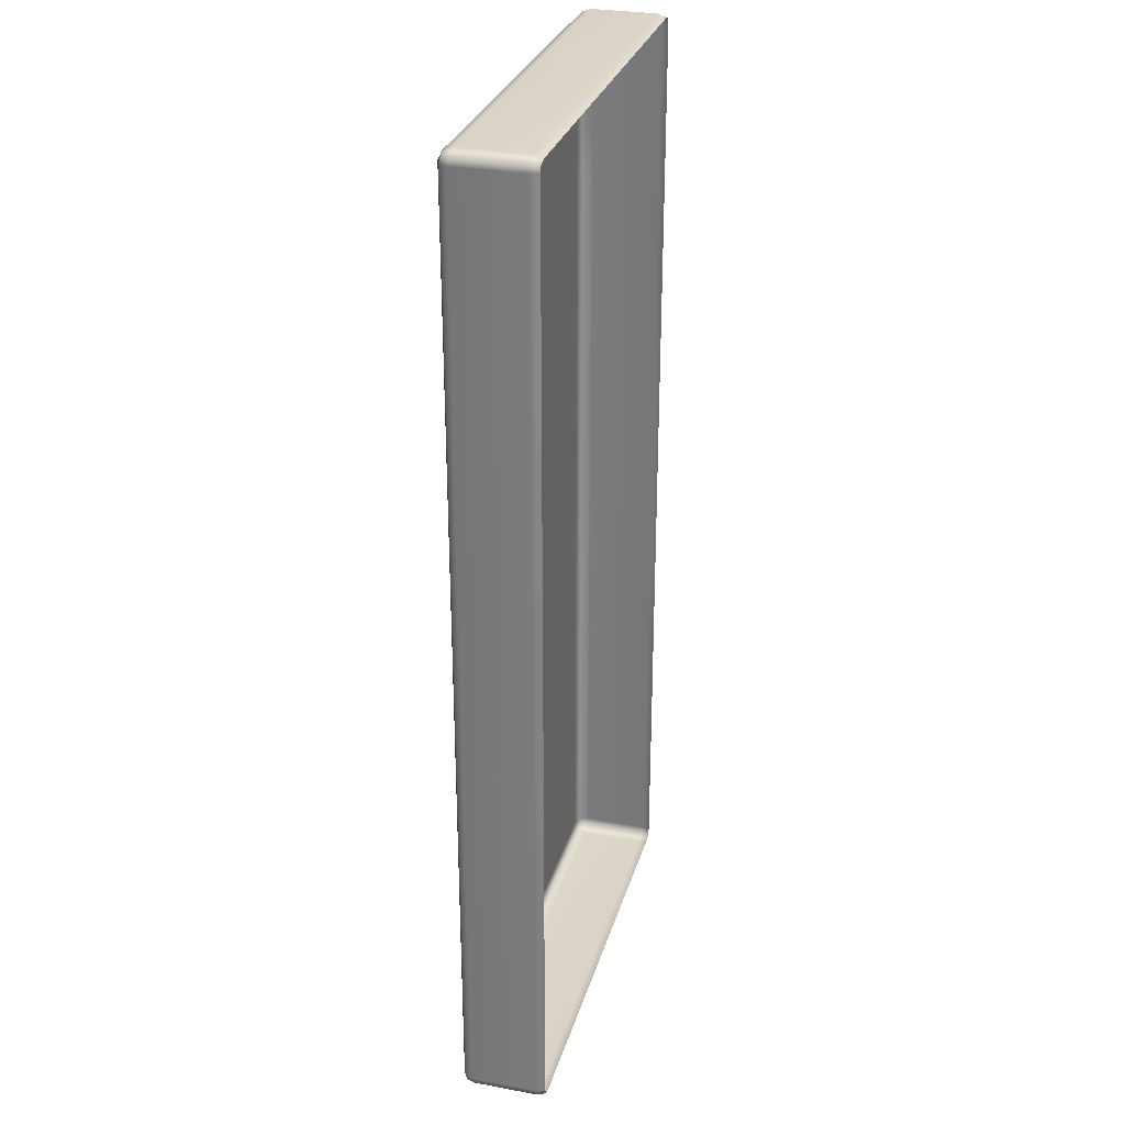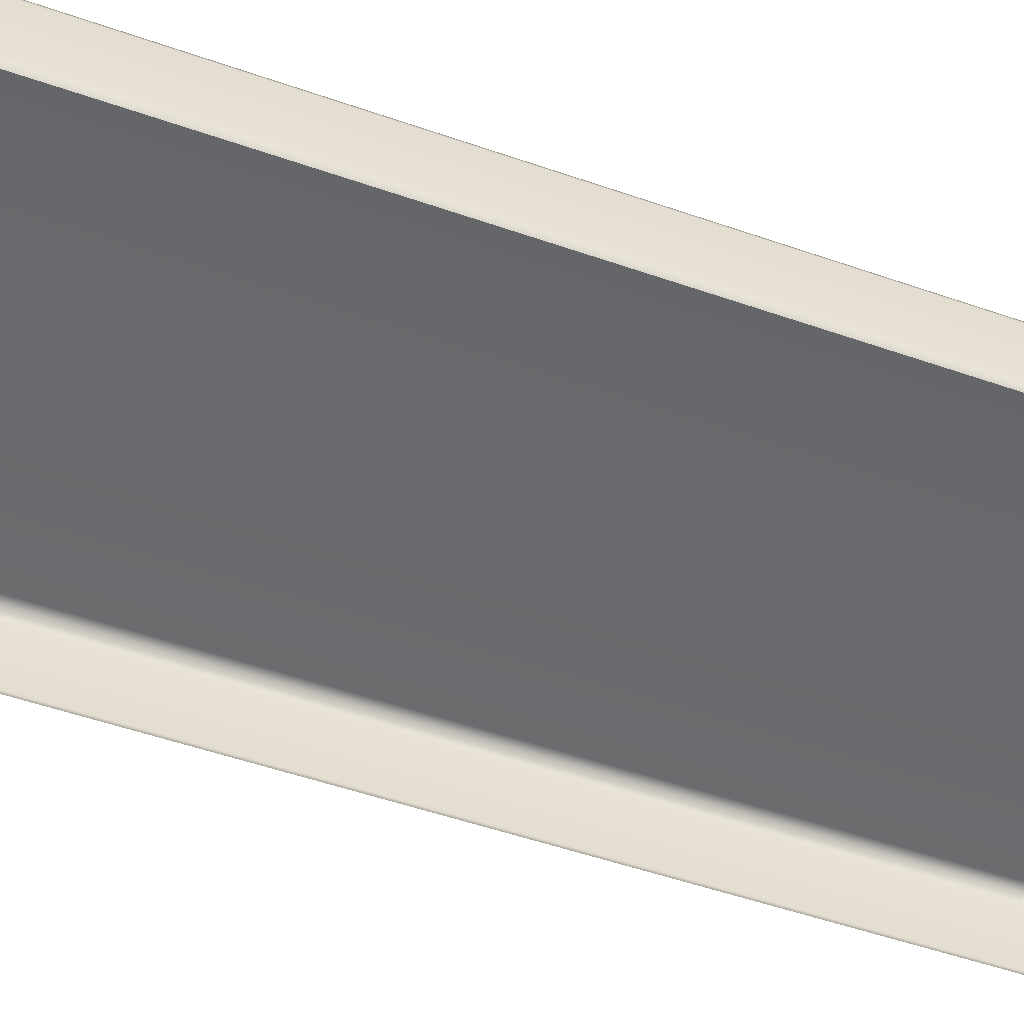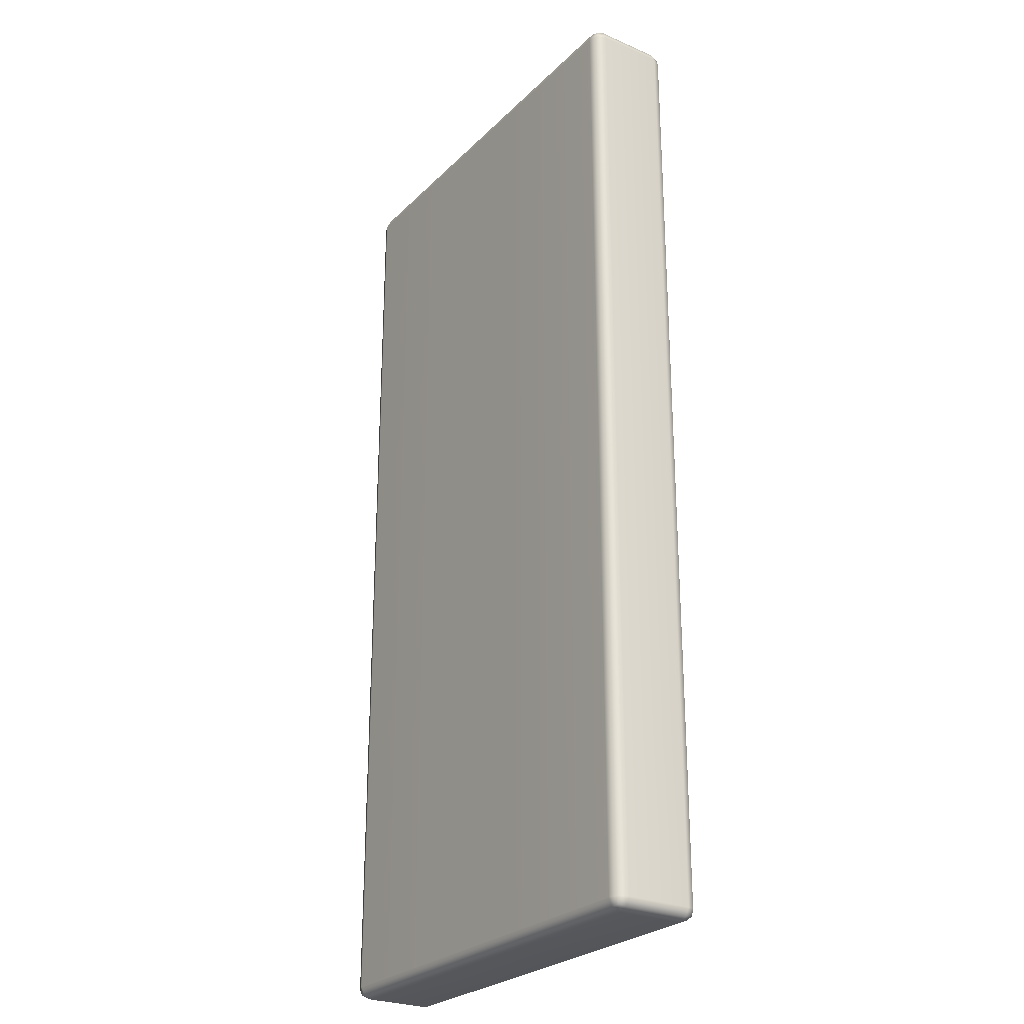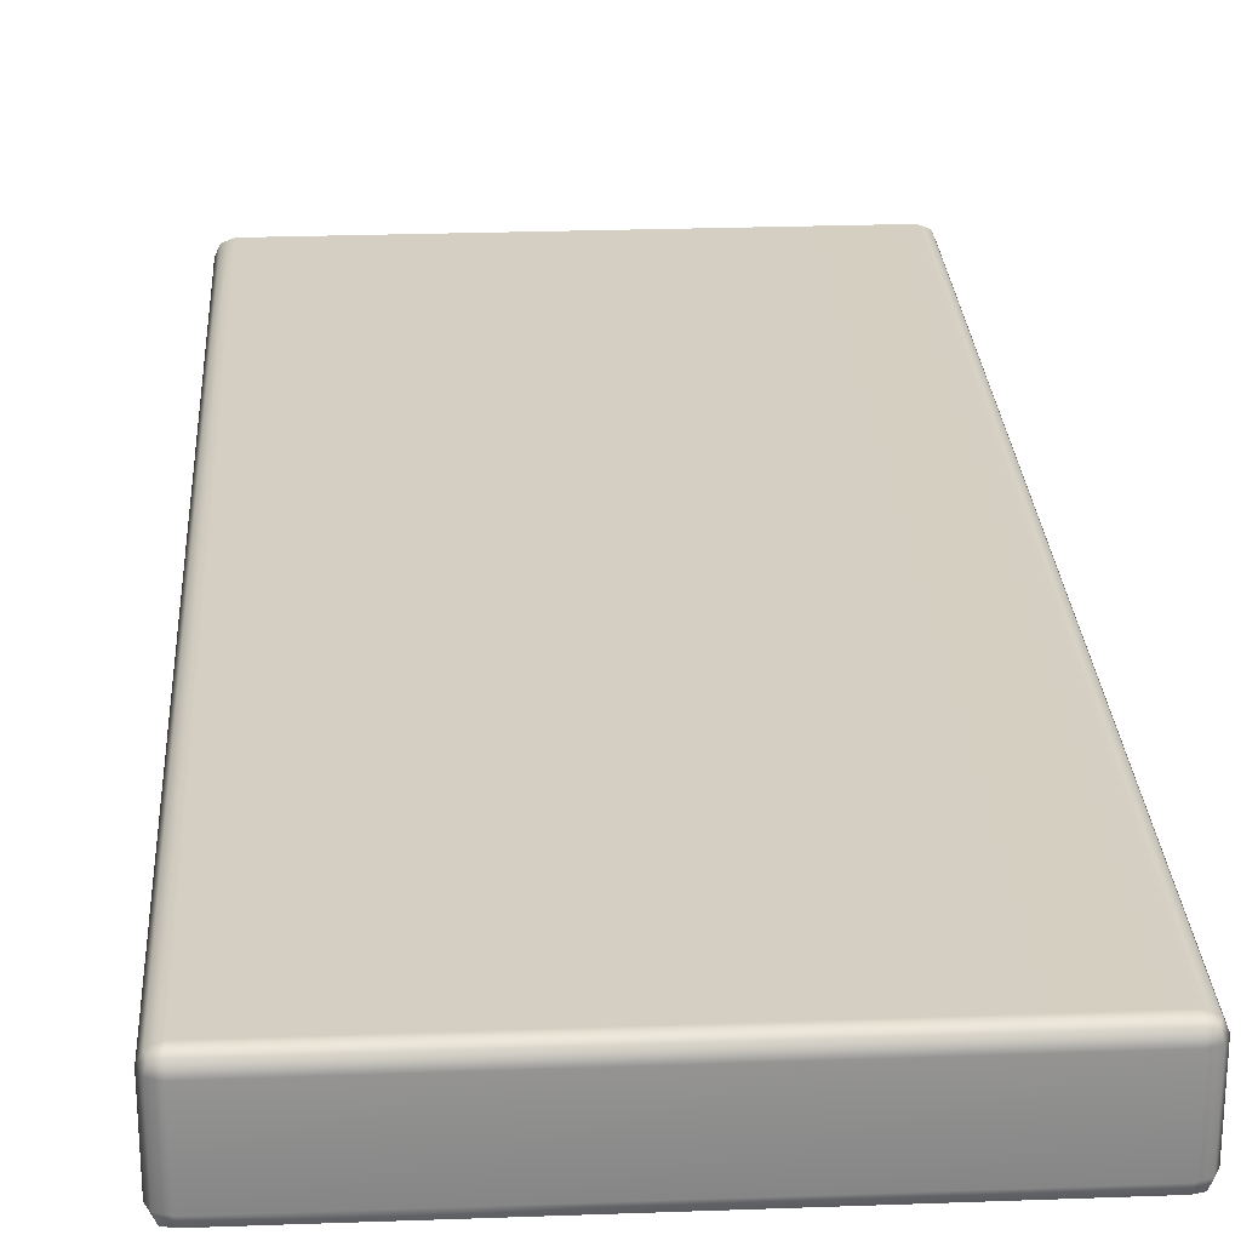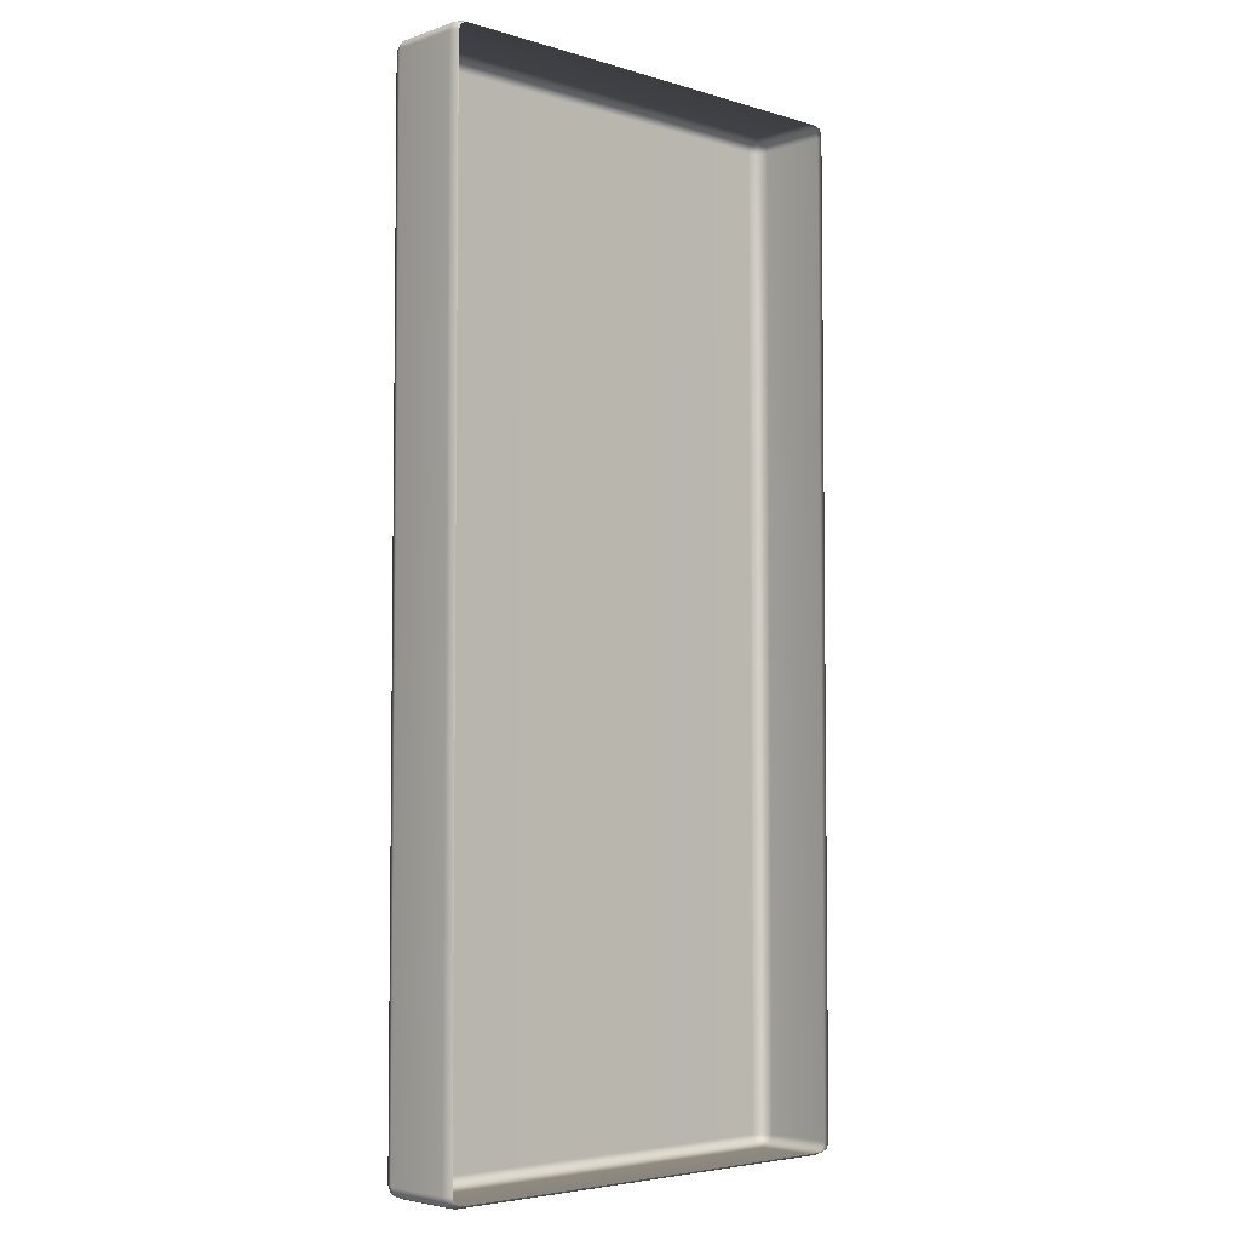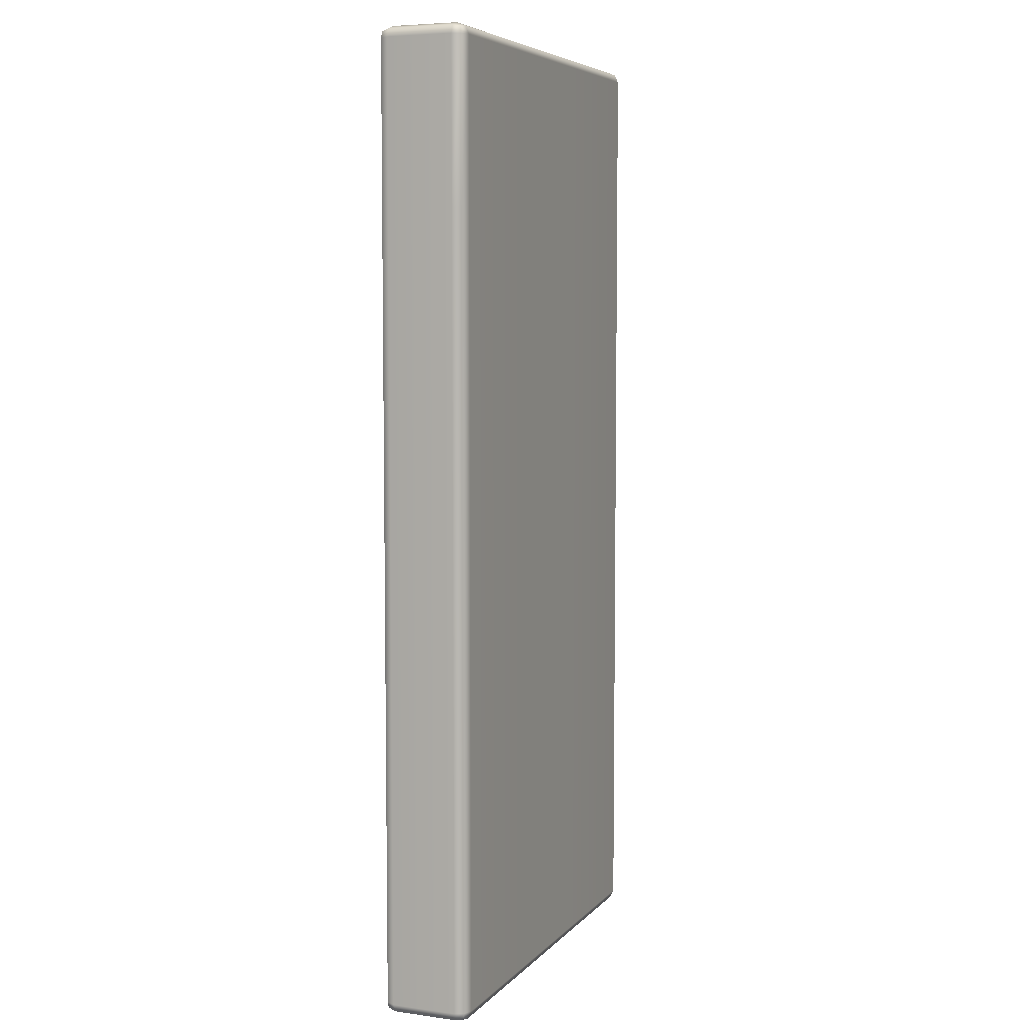
<metadata>
{"format":"obj","ext":"obj","renderer":"f3d","projection":"perspective","resolution":1024,"background":"white","views":[{"elev":29.3,"azim":-74.7,"up":"+Z"},{"elev":-52.6,"azim":-110.5,"up":"+Y"},{"elev":-26.2,"azim":-124.1,"up":"+Z"},{"elev":25.8,"azim":176.7,"up":"+Y"},{"elev":-4.6,"azim":-43.4,"up":"+Z"},{"elev":6.1,"azim":112.1,"up":"+Z"}]}
</metadata>
<code>
g ENV_SY02_HW_TopCorner_PlatformVinyl03_MO
v -39.95 3.164 -6.453
v -39.93 3.105 -6.439
v -39.88 3.105 -6.454
v -39.88 3.164 -6.477
v -38.74 3.105 -6.455
v -38.74 3.164 -6.477
v -39.95 3.639 -6.453
v -39.88 3.639 -6.477
v -38.74 3.639 -6.477
v -38.74 3.702 -6.453
v -39.88 3.702 -6.453
v -39.93 3.69 -6.443
v -39.95 3.164 0.4617
v -39.93 3.105 0.4476
v -39.95 3.105 0.4015
v -39.97 3.164 0.4029
v -39.95 3.105 -0.7482
v -39.97 3.164 -0.7482
v -39.95 3.639 0.4617
v -39.97 3.639 0.4029
v -39.97 3.639 -0.7482
v -39.95 3.702 -0.7482
v -39.95 3.702 0.4029
v -39.93 3.69 0.4511
v -39.95 3.639 -6.453
v -39.93 3.69 -6.443
v -39.95 3.702 -6.395
v -39.97 3.639 -6.395
v -39.95 3.164 -6.453
v -39.97 3.639 -5.266
v -39.95 3.702 -5.266
v -39.97 3.164 -6.395
v -39.93 3.105 -6.439
v -39.95 3.105 -6.393
v -39.95 3.105 -5.265
v -39.97 3.639 -3.841
v -39.95 3.702 -3.841
v -39.97 3.164 -5.266
v -39.97 3.164 -3.841
v -39.95 3.105 -3.841
v -39.95 3.702 -6.395
v -39.93 3.69 -6.443
v -39.88 3.702 -6.453
v -39.88 3.729 -6.395
v -39.95 3.702 -5.266
v -38.74 3.729 -6.395
v -38.74 3.702 -6.453
v -39.88 3.729 -5.266
v -39.95 3.702 -3.841
v -38.74 3.729 -5.266
v -39.88 3.729 -3.841
v -38.74 3.729 -3.841
v -36.8 3.702 -6.453
v -36.75 3.69 -6.443
v -36.74 3.702 -6.395
v -36.8 3.729 -6.395
v -37.72 3.702 -6.453
v -36.8 3.729 -5.266
v -36.74 3.702 -5.266
v -37.72 3.729 -6.395
v -38.74 3.702 -6.453
v -38.74 3.729 -6.395
v -37.72 3.729 -5.266
v -38.74 3.729 -5.266
v -37.72 3.729 -3.841
v -38.74 3.729 -3.841
v -36.8 3.729 -3.841
v -36.74 3.702 -3.841
v -36.74 3.639 -6.453
v -36.75 3.69 -6.443
v -36.8 3.702 -6.453
v -36.8 3.639 -6.477
v -36.74 3.164 -6.453
v -37.72 3.639 -6.477
v -37.72 3.702 -6.453
v -36.8 3.164 -6.477
v -36.75 3.105 -6.439
v -36.81 3.105 -6.454
v -37.72 3.105 -6.455
v -37.72 3.164 -6.477
v -38.74 3.105 -6.455
v -38.74 3.164 -6.477
v -38.74 3.639 -6.477
v -38.74 3.702 -6.453
v -36.74 3.702 0.4029
v -36.75 3.69 0.4511
v -36.8 3.702 0.4617
v -36.8 3.729 0.4029
v -36.74 3.702 -0.7482
v -37.72 3.729 0.4029
v -37.72 3.702 0.4617
v -36.8 3.729 -0.7482
v -36.74 3.702 -2.443
v -36.8 3.729 -2.443
v -37.72 3.729 -2.443
v -37.72 3.729 -0.7482
v -38.74 3.729 -2.443
v -38.74 3.729 -0.7482
v -38.74 3.729 0.4029
v -38.74 3.702 0.4617
v -39.88 3.702 0.4617
v -39.93 3.69 0.4511
v -39.95 3.702 0.4029
v -39.88 3.729 0.4029
v -38.74 3.702 0.4617
v -38.74 3.729 0.4029
v -38.74 3.729 -0.7482
v -39.88 3.729 -0.7482
v -38.74 3.729 -2.443
v -39.95 3.702 -0.7482
v -39.88 3.729 -2.443
v -39.95 3.702 -2.443
v -39.95 3.105 -2.442
v -39.95 3.105 -3.841
v -39.97 3.164 -3.841
v -39.97 3.164 -2.443
v -39.97 3.639 -2.443
v -39.97 3.639 -3.841
v -39.95 3.702 -3.841
v -39.95 3.702 -2.443
v -39.88 3.729 -3.841
v -39.95 3.702 -2.443
v -39.95 3.702 -3.841
v -39.88 3.729 -2.443
v -38.74 3.729 -3.841
v -38.74 3.729 -2.443
v -36.74 3.702 -3.841
v -36.74 3.702 -2.443
v -36.8 3.729 -2.443
v -36.8 3.729 -3.841
v -37.72 3.729 -3.841
v -37.72 3.729 -2.443
v -38.74 3.729 -3.841
v -38.74 3.729 -2.443
v -39.95 3.702 -2.443
v -39.95 3.702 -0.7482
v -39.97 3.639 -0.7482
v -39.97 3.639 -2.443
v -39.97 3.164 -2.443
v -39.97 3.164 -0.7482
v -39.95 3.105 -0.7482
v -39.95 3.105 -2.442
v -36.74 3.164 -6.453
v -36.75 3.105 -6.439
v -36.74 3.105 -6.392
v -36.71 3.164 -6.395
v -36.73 3.105 -5.265
v -36.71 3.164 -5.266
v -36.74 3.639 -6.453
v -36.71 3.639 -6.395
v -36.71 3.639 -5.266
v -36.74 3.702 -5.266
v -36.74 3.702 -6.395
v -36.75 3.69 -6.443
v -36.74 3.639 0.4617
v -36.75 3.69 0.4511
v -36.74 3.702 0.4029
v -36.71 3.639 0.4029
v -36.74 3.164 0.4617
v -36.71 3.639 -0.7489
v -36.74 3.702 -0.7482
v -36.71 3.164 0.4029
v -36.75 3.105 0.4476
v -36.74 3.105 0.4015
v -36.73 3.105 -0.7482
v -36.71 3.639 -2.443
v -36.74 3.702 -2.443
v -36.71 3.164 -0.7489
v -36.71 3.164 -2.443
v -36.73 3.105 -2.442
v -36.71 3.164 -3.841
v -36.73 3.105 -3.841
v -36.73 3.105 -2.442
v -36.71 3.164 -2.443
v -36.71 3.639 -3.841
v -36.71 3.639 -2.443
v -36.74 3.702 -2.443
v -36.74 3.702 -3.841
v -36.74 3.702 -3.841
v -36.74 3.702 -5.266
v -36.71 3.639 -5.266
v -36.71 3.639 -3.841
v -36.71 3.164 -3.841
v -36.71 3.164 -5.266
v -36.73 3.105 -5.265
v -36.73 3.105 -3.841
v -36.74 3.164 0.4617
v -36.75 3.105 0.4476
v -36.81 3.105 0.4632
v -36.8 3.164 0.4865
v -36.74 3.639 0.4617
v -37.72 3.105 0.4632
v -36.8 3.639 0.4865
v -37.72 3.164 0.4865
v -36.8 3.702 0.4617
v -36.75 3.69 0.4511
v -37.72 3.702 0.4617
v -37.72 3.639 0.4865
v -38.74 3.702 0.4617
v -38.74 3.639 0.4865
v -38.74 3.164 0.4865
v -38.74 3.105 0.4639
v -39.95 3.639 0.4617
v -39.93 3.69 0.4511
v -39.88 3.702 0.4617
v -39.88 3.639 0.4865
v -39.95 3.164 0.4617
v -38.74 3.639 0.4865
v -38.74 3.702 0.4617
v -39.88 3.164 0.4865
v -39.93 3.105 0.4476
v -38.74 3.164 0.4865
v -39.88 3.105 0.4632
v -38.74 3.105 0.4639
g ENV_SY02_HW_TopCorner_PlatformVinyl03_MO_0
f 3 2 1
f 4 3 1
f 5 3 4
f 6 5 4
f 4 1 7
f 6 4 8
f 8 4 7
f 9 6 8
f 10 9 8
f 11 10 8
f 8 7 11
f 7 12 11
f 15 14 13
f 16 15 13
f 17 15 16
f 18 17 16
f 16 13 19
f 18 16 20
f 20 16 19
f 21 18 20
f 21 20 22
f 20 23 22
f 20 19 23
f 19 24 23
f 27 26 25
f 28 27 25
f 25 29 28
f 28 30 27
f 30 31 27
f 29 32 28
f 30 28 32
f 29 33 32
f 33 34 32
f 32 34 35
f 30 36 31
f 36 37 31
f 38 30 32
f 30 38 36
f 38 32 35
f 38 39 36
f 38 35 39
f 35 40 39
f 43 42 41
f 44 43 41
f 41 45 44
f 44 46 43
f 46 47 43
f 45 48 44
f 46 44 48
f 45 49 48
f 50 46 48
f 49 51 48
f 50 48 51
f 52 50 51
f 55 54 53
f 56 55 53
f 56 53 57
f 56 58 55
f 58 59 55
f 60 56 57
f 58 56 60
f 60 57 61
f 62 60 61
f 63 60 62
f 63 58 60
f 64 63 62
f 63 64 65
f 63 65 58
f 64 66 65
f 65 67 58
f 58 67 59
f 67 68 59
f 71 70 69
f 72 71 69
f 69 73 72
f 71 72 74
f 75 71 74
f 73 76 72
f 74 72 76
f 73 77 76
f 77 78 76
f 76 78 79
f 80 76 79
f 80 74 76
f 80 79 81
f 82 80 81
f 80 82 74
f 82 83 74
f 75 74 83
f 84 75 83
f 87 86 85
f 88 87 85
f 88 85 89
f 88 90 87
f 90 91 87
f 92 88 89
f 90 88 92
f 92 89 93
f 94 92 93
f 92 94 95
f 96 92 95
f 96 90 92
f 96 95 97
f 98 96 97
f 96 98 90
f 98 99 90
f 90 99 91
f 99 100 91
f 103 102 101
f 104 103 101
f 104 101 105
f 106 104 105
f 106 107 104
f 103 104 108
f 107 108 104
f 107 109 108
f 110 103 108
f 109 111 108
f 110 108 111
f 112 110 111
f 115 114 113
f 116 115 113
f 116 117 115
f 117 118 115
f 118 117 119
f 117 120 119
f 123 122 121
f 122 124 121
f 125 121 124
f 126 125 124
f 129 128 127
f 130 129 127
f 129 130 131
f 132 129 131
f 132 131 133
f 134 132 133
f 137 136 135
f 138 137 135
f 137 138 139
f 140 137 139
f 140 139 141
f 139 142 141
f 145 144 143
f 146 145 143
f 147 145 146
f 148 147 146
f 146 143 149
f 148 146 150
f 150 146 149
f 151 148 150
f 151 150 152
f 150 153 152
f 150 149 153
f 149 154 153
f 157 156 155
f 158 157 155
f 155 159 158
f 158 160 157
f 160 161 157
f 159 162 158
f 160 158 162
f 159 163 162
f 163 164 162
f 162 164 165
f 160 166 161
f 166 167 161
f 168 160 162
f 160 168 166
f 168 162 165
f 168 169 166
f 168 165 169
f 165 170 169
f 173 172 171
f 174 173 171
f 174 171 175
f 176 174 175
f 176 175 177
f 175 178 177
f 181 180 179
f 182 181 179
f 181 182 183
f 184 181 183
f 184 183 185
f 183 186 185
f 189 188 187
f 190 189 187
f 190 187 191
f 192 189 190
f 193 190 191
f 194 192 190
f 194 190 193
f 193 191 195
f 191 196 195
f 195 197 193
f 197 198 193
f 198 194 193
f 197 199 198
f 199 200 198
f 198 200 194
f 200 201 194
f 194 201 192
f 201 202 192
f 205 204 203
f 206 205 203
f 203 207 206
f 205 206 208
f 209 205 208
f 207 210 206
f 208 206 210
f 207 211 210
f 212 208 210
f 211 213 210
f 212 210 214
f 210 213 214

</code>
